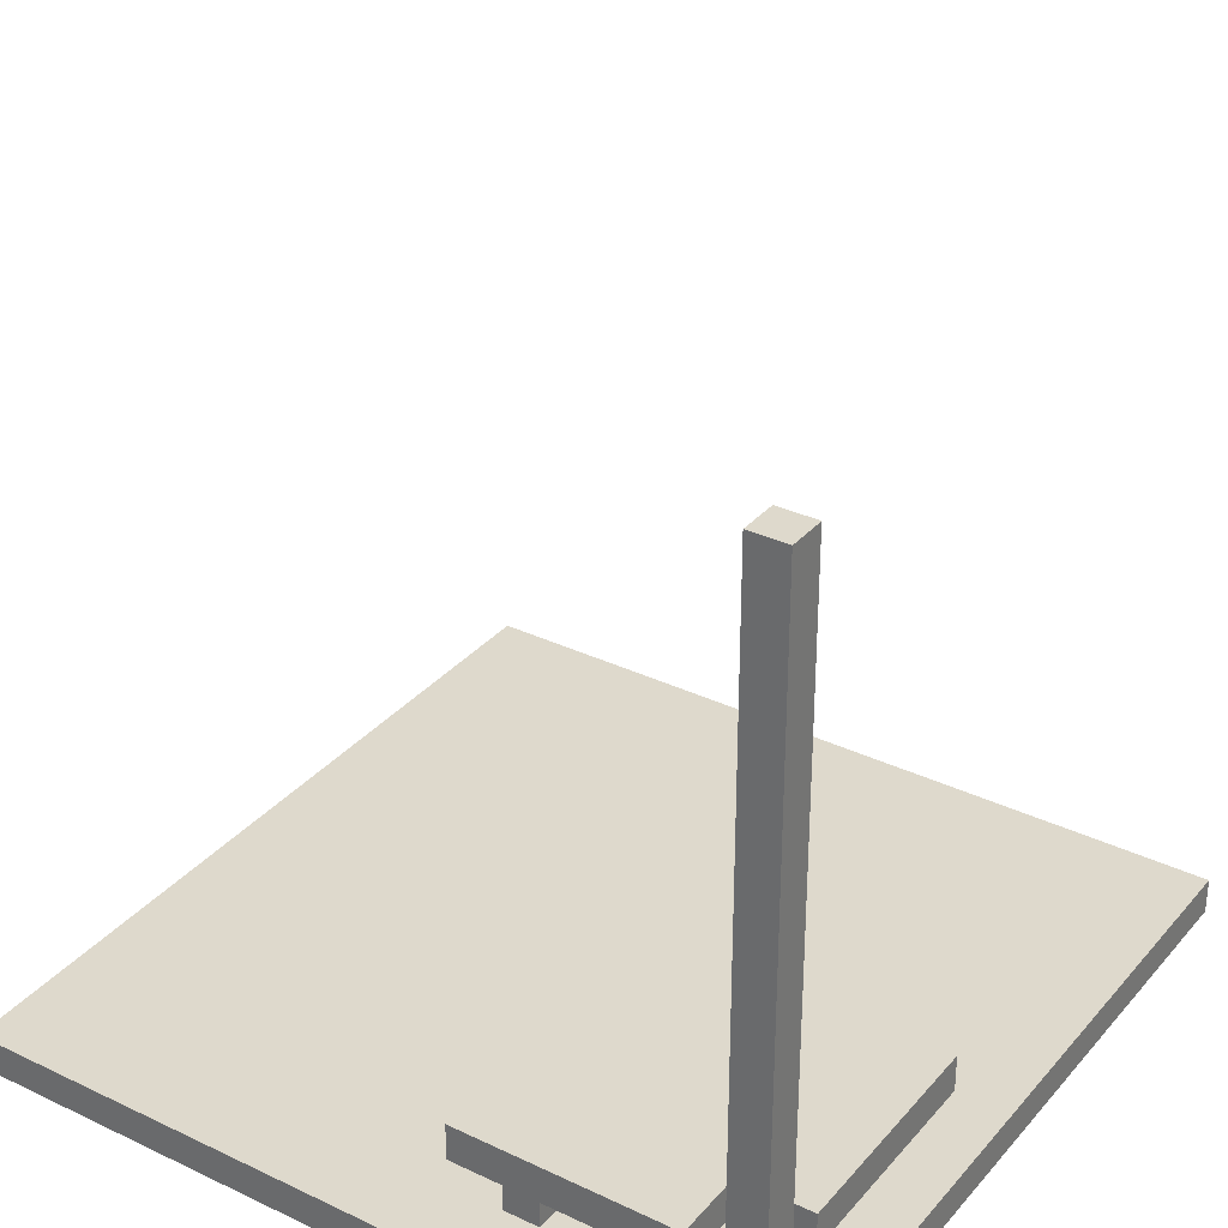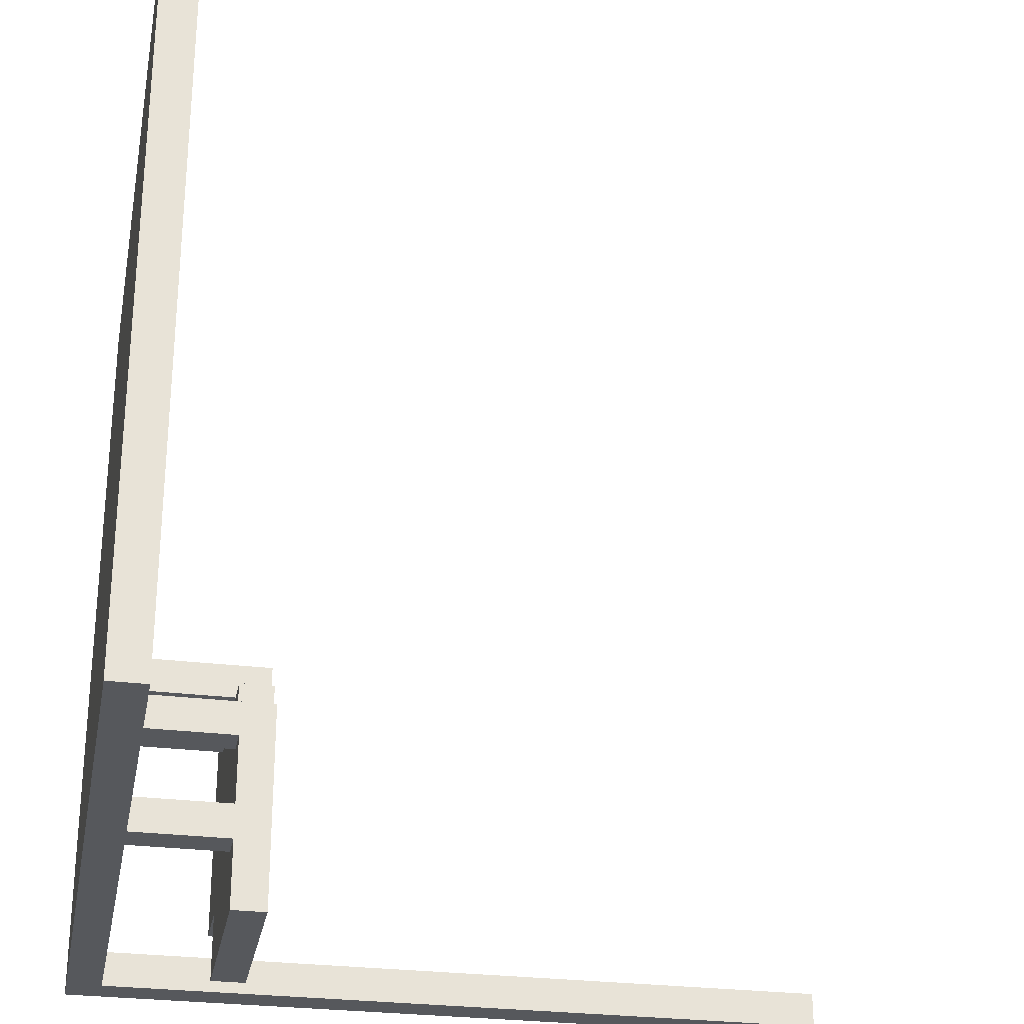
<metadata>
{"format":"obj","ext":"obj","renderer":"f3d","projection":"perspective","resolution":1024,"background":"white","views":[{"elev":32.2,"azim":-146.4,"up":"+Y"},{"elev":-28.2,"azim":79.4,"up":"+Z"}]}
</metadata>
<code>
g level_one-4
v -11 0 11
v -11 0 -11
v -11 1 11
v -11 1 -10
v -11 1 -11
v -11 4 -3
v -11 4 -4
v -11 4 -8
v -11 4 -9
v -11 5 -3
v -11 5 -4
v -11 5 -8
v -11 5 -9
v -11 21 -10
v -11 21 -11
v -11 22 -10
v -11 22 -11
v -9 1 -3
v -9 1 -4
v -9 4 -3
v -9 4 -4
v -9 4 -9
v -9 4 -11
v -9 5 -9
v -9 5 -11
v -6 1 -3
v -6 1 -4
v -6 4 -3
v -6 4 -4
v -4 1 -5
v -4 1 -6
v -4 1 -8
v -4 1 -9
v -4 4 -5
v -4 4 -6
v -4 4 -8
v -4 4 -9
v -10 1 -10
v -10 1 -11
v -10 21 -10
v -10 21 -11
v -10 22 -10
v -10 22 -11
v -8 1 -3
v -8 1 -4
v -8 4 -3
v -8 4 -4
v -5 1 -3
v -5 1 -4
v -5 4 -3
v -5 4 -4
v -5 5 -3
v -5 5 -4
v -4 4 -4
v -4 4 -5
v -4 5 -4
v -4 5 -5
v -3 1 -5
v -3 1 -6
v -3 1 -8
v -3 1 -9
v -3 4 -5
v -3 4 -6
v -3 4 -8
v -3 4 -9
v -3 4 -11
v -3 5 -5
v -3 5 -11
v 11 0 11
v 11 0 -11
v 11 1 11
v 11 1 -11
v -11 0 11
v -11 1 11
v 11 0 11
v 11 1 11
v -11 4 -3
v -11 5 -3
v -9 1 -3
v -9 4 -3
v -8 1 -3
v -8 4 -3
v -6 1 -3
v -6 4 -3
v -5 1 -3
v -5 4 -3
v -5 5 -3
v -5 4 -4
v -5 5 -4
v -4 4 -4
v -4 5 -4
v -4 1 -5
v -4 4 -5
v -4 5 -5
v -3 1 -5
v -3 4 -5
v -3 5 -5
v -4 1 -8
v -4 4 -8
v -3 1 -8
v -3 4 -8
v -11 1 -10
v -11 21 -10
v -11 22 -10
v -10 1 -10
v -10 21 -10
v -10 22 -10
v -9 1 -4
v -9 4 -4
v -8 1 -4
v -8 4 -4
v -6 1 -4
v -6 4 -4
v -5 1 -4
v -5 4 -4
v -4 1 -6
v -4 4 -6
v -3 1 -6
v -3 4 -6
v -11 4 -9
v -11 5 -9
v -9 4 -9
v -9 5 -9
v -4 1 -9
v -4 4 -9
v -3 1 -9
v -3 4 -9
v -11 0 -11
v -11 1 -11
v -11 21 -11
v -11 22 -11
v -10 1 -11
v -10 21 -11
v -10 22 -11
v -9 4 -11
v -9 5 -11
v -8 4 -11
v -8 5 -11
v -4 4 -11
v -4 5 -11
v -3 4 -11
v -3 5 -11
v 11 0 -11
v 11 1 -11
v -11 0 11
v 11 0 11
v -9 0 9
v -8 0 9
v -7 0 9
v -5 0 9
v -3 0 9
v -1 0 9
v 0 0 9
v 1 0 9
v 3 0 9
v 5 0 9
v 7 0 9
v 8 0 9
v 9 0 9
v -9 0 8
v -8 0 8
v -7 0 8
v -1 0 8
v 0 0 8
v 1 0 8
v 7 0 8
v 8 0 8
v 9 0 8
v -9 0 7
v -8 0 7
v -7 0 7
v -5 0 7
v -3 0 7
v -1 0 7
v 0 0 7
v 1 0 7
v 3 0 7
v 5 0 7
v 7 0 7
v 8 0 7
v 9 0 7
v -9 0 5
v -7 0 5
v -5 0 5
v -4 0 5
v -3 0 5
v -1 0 5
v 1 0 5
v 3 0 5
v 4 0 5
v 5 0 5
v 7 0 5
v 9 0 5
v -5 0 4
v -4 0 4
v -3 0 4
v 3 0 4
v 4 0 4
v 5 0 4
v -9 0 3
v -7 0 3
v -5 0 3
v -4 0 3
v -3 0 3
v -1 0 3
v 1 0 3
v 3 0 3
v 4 0 3
v 5 0 3
v 7 0 3
v 9 0 3
v -9 0 1
v -8 0 1
v -7 0 1
v -5 0 1
v -3 0 1
v -1 0 1
v 0 0 1
v 1 0 1
v 3 0 1
v 5 0 1
v 7 0 1
v 8 0 1
v 9 0 1
v -9 0 -0
v -8 0 -0
v -7 0 -0
v -1 0 -0
v 0 0 -0
v 1 0 -0
v 7 0 -0
v 8 0 -0
v 9 0 -0
v -9 0 -1
v -8 0 -1
v -7 0 -1
v -5 0 -1
v -3 0 -1
v -1 0 -1
v 0 0 -1
v 1 0 -1
v 3 0 -1
v 5 0 -1
v 7 0 -1
v 8 0 -1
v 9 0 -1
v -9 0 -3
v -7 0 -3
v -5 0 -3
v -4 0 -3
v -3 0 -3
v -1 0 -3
v 1 0 -3
v 3 0 -3
v 4 0 -3
v 5 0 -3
v 7 0 -3
v 9 0 -3
v -5 0 -4
v -4 0 -4
v -3 0 -4
v 3 0 -4
v 4 0 -4
v 5 0 -4
v -9 0 -5
v -7 0 -5
v -5 0 -5
v -4 0 -5
v -3 0 -5
v -1 0 -5
v 1 0 -5
v 3 0 -5
v 4 0 -5
v 5 0 -5
v 7 0 -5
v 9 0 -5
v -9 0 -7
v -8 0 -7
v -7 0 -7
v -5 0 -7
v -3 0 -7
v -1 0 -7
v 0 0 -7
v 1 0 -7
v 3 0 -7
v 5 0 -7
v 7 0 -7
v 8 0 -7
v 9 0 -7
v -9 0 -8
v -8 0 -8
v -7 0 -8
v -1 0 -8
v 0 0 -8
v 1 0 -8
v 7 0 -8
v 8 0 -8
v 9 0 -8
v -9 0 -9
v -8 0 -9
v -7 0 -9
v -5 0 -9
v -3 0 -9
v -1 0 -9
v 0 0 -9
v 1 0 -9
v 3 0 -9
v 5 0 -9
v 7 0 -9
v 8 0 -9
v 9 0 -9
v -11 0 -11
v 11 0 -11
v -11 4 -3
v -9 4 -3
v -8 4 -3
v -6 4 -3
v -11 4 -4
v -10 4 -4
v -9 4 -4
v -8 4 -4
v -7 4 -4
v -6 4 -4
v -5 4 -4
v -4 4 -4
v -6 4 -5
v -5 4 -5
v -4 4 -5
v -9 4 -6
v -8 4 -6
v -7 4 -6
v -5 4 -6
v -4 4 -6
v -3 4 -6
v -6 4 -7
v -4 4 -7
v -11 4 -8
v -10 4 -8
v -9 4 -8
v -8 4 -8
v -6 4 -8
v -4 4 -8
v -3 4 -8
v -11 4 -9
v -9 4 -9
v -8 4 -9
v -6 4 -9
v -4 4 -9
v -3 4 -9
v -8 4 -10
v -4 4 -10
v -9 4 -11
v -8 4 -11
v -4 4 -11
v -3 4 -11
v -11 1 11
v 11 1 11
v -9 1 9
v -8 1 9
v -7 1 9
v -5 1 9
v -3 1 9
v -1 1 9
v 0 1 9
v 1 1 9
v 3 1 9
v 5 1 9
v 7 1 9
v 8 1 9
v 9 1 9
v -9 1 8
v -8 1 8
v -7 1 8
v -1 1 8
v 0 1 8
v 1 1 8
v 7 1 8
v 8 1 8
v 9 1 8
v -9 1 7
v -8 1 7
v -7 1 7
v -5 1 7
v -3 1 7
v -1 1 7
v 0 1 7
v 1 1 7
v 3 1 7
v 5 1 7
v 7 1 7
v 8 1 7
v 9 1 7
v -9 1 5
v -7 1 5
v -5 1 5
v -4 1 5
v -3 1 5
v -1 1 5
v 1 1 5
v 3 1 5
v 4 1 5
v 5 1 5
v 7 1 5
v 9 1 5
v -5 1 4
v -4 1 4
v -3 1 4
v 3 1 4
v 4 1 4
v 5 1 4
v -9 1 3
v -7 1 3
v -5 1 3
v -4 1 3
v -3 1 3
v -1 1 3
v 1 1 3
v 3 1 3
v 4 1 3
v 5 1 3
v 7 1 3
v 9 1 3
v -9 1 1
v -8 1 1
v -7 1 1
v -5 1 1
v -3 1 1
v -1 1 1
v 0 1 1
v 1 1 1
v 3 1 1
v 5 1 1
v 7 1 1
v 8 1 1
v 9 1 1
v -9 1 -0
v -8 1 -0
v -7 1 -0
v -1 1 -0
v 0 1 -0
v 1 1 -0
v 7 1 -0
v 8 1 -0
v 9 1 -0
v -9 1 -1
v -8 1 -1
v -7 1 -1
v -5 1 -1
v -3 1 -1
v -1 1 -1
v 0 1 -1
v 1 1 -1
v 3 1 -1
v 5 1 -1
v 7 1 -1
v 8 1 -1
v 9 1 -1
v -9 1 -3
v -8 1 -3
v -7 1 -3
v -6 1 -3
v -5 1 -3
v -4 1 -3
v -3 1 -3
v -1 1 -3
v 1 1 -3
v 3 1 -3
v 4 1 -3
v 5 1 -3
v 7 1 -3
v 9 1 -3
v -9 1 -4
v -8 1 -4
v -6 1 -4
v -5 1 -4
v -4 1 -4
v -3 1 -4
v 3 1 -4
v 4 1 -4
v 5 1 -4
v -9 1 -5
v -7 1 -5
v -5 1 -5
v -4 1 -5
v -3 1 -5
v -1 1 -5
v 1 1 -5
v 3 1 -5
v 4 1 -5
v 5 1 -5
v 7 1 -5
v 9 1 -5
v -4 1 -6
v -3 1 -6
v -9 1 -7
v -8 1 -7
v -7 1 -7
v -5 1 -7
v -3 1 -7
v -1 1 -7
v 0 1 -7
v 1 1 -7
v 3 1 -7
v 5 1 -7
v 7 1 -7
v 8 1 -7
v 9 1 -7
v -9 1 -8
v -8 1 -8
v -7 1 -8
v -4 1 -8
v -3 1 -8
v -1 1 -8
v 0 1 -8
v 1 1 -8
v 7 1 -8
v 8 1 -8
v 9 1 -8
v -9 1 -9
v -8 1 -9
v -7 1 -9
v -5 1 -9
v -4 1 -9
v -3 1 -9
v -1 1 -9
v 0 1 -9
v 1 1 -9
v 3 1 -9
v 5 1 -9
v 7 1 -9
v 8 1 -9
v 9 1 -9
v -11 1 -10
v -10 1 -10
v -10 1 -11
v 11 1 -11
v -11 5 -3
v -5 5 -3
v -11 5 -4
v -10 5 -4
v -8 5 -4
v -7 5 -4
v -6 5 -4
v -5 5 -4
v -4 5 -4
v -6 5 -5
v -5 5 -5
v -4 5 -5
v -3 5 -5
v -9 5 -6
v -8 5 -6
v -7 5 -6
v -5 5 -6
v -4 5 -6
v -6 5 -7
v -4 5 -7
v -11 5 -8
v -10 5 -8
v -9 5 -8
v -8 5 -8
v -6 5 -8
v -4 5 -8
v -11 5 -9
v -9 5 -9
v -8 5 -9
v -6 5 -9
v -8 5 -10
v -4 5 -10
v -9 5 -11
v -8 5 -11
v -4 5 -11
v -3 5 -11
v -11 22 -10
v -10 22 -10
v -11 22 -11
v -10 22 -11
f 3 2 1
f 4 2 3
f 5 2 4
f 10 7 6
f 11 8 7
f 11 7 10
f 12 9 8
f 12 8 11
f 13 9 12
f 14 5 4
f 15 5 14
f 16 15 14
f 17 15 16
f 20 19 18
f 21 19 20
f 24 23 22
f 25 23 24
f 28 27 26
f 29 27 28
f 34 31 30
f 35 31 34
f 36 33 32
f 37 33 36
f 38 39 40
f 40 39 41
f 40 41 42
f 42 41 43
f 44 45 46
f 46 45 47
f 48 49 50
f 50 49 51
f 50 51 52
f 52 51 53
f 54 55 56
f 56 55 57
f 58 59 62
f 62 59 63
f 60 61 64
f 64 61 65
f 62 63 67
f 65 66 67
f 64 65 67
f 63 64 67
f 67 66 68
f 69 70 71
f 71 70 72
f 75 74 73
f 76 74 75
f 80 78 77
f 81 80 79
f 82 78 80
f 82 80 81
f 84 78 82
f 85 84 83
f 86 78 84
f 86 84 85
f 87 78 86
f 90 89 88
f 91 89 90
f 95 93 92
f 96 94 93
f 96 93 95
f 97 94 96
f 100 99 98
f 101 99 100
f 105 103 102
f 106 104 103
f 106 103 105
f 107 104 106
f 108 109 110
f 110 109 111
f 112 113 114
f 114 113 115
f 116 117 118
f 118 117 119
f 120 121 122
f 122 121 123
f 124 125 126
f 126 125 127
f 128 129 132
f 129 130 132
f 130 131 133
f 132 130 133
f 133 131 134
f 135 136 137
f 137 136 138
f 137 138 139
f 139 138 140
f 139 140 141
f 141 140 142
f 128 132 143
f 143 132 144
f 147 146 145
f 148 146 147
f 149 146 148
f 150 146 149
f 151 146 150
f 152 146 151
f 153 146 152
f 154 146 153
f 155 146 154
f 156 146 155
f 157 146 156
f 158 146 157
f 159 146 158
f 160 147 145
f 160 148 147
f 161 149 148
f 161 148 160
f 162 150 149
f 162 149 161
f 163 152 151
f 163 153 152
f 164 154 153
f 164 153 163
f 165 155 154
f 165 154 164
f 166 157 156
f 166 158 157
f 167 159 158
f 167 158 166
f 168 146 159
f 168 159 167
f 169 160 145
f 169 161 160
f 170 162 161
f 170 161 169
f 171 150 162
f 171 162 170
f 172 151 150
f 172 150 171
f 173 163 151
f 173 151 172
f 174 164 163
f 174 163 173
f 175 165 164
f 175 164 174
f 176 155 165
f 176 165 175
f 177 156 155
f 177 155 176
f 178 166 156
f 178 156 177
f 179 167 166
f 179 166 178
f 180 168 167
f 180 167 179
f 181 146 168
f 181 168 180
f 182 178 177
f 182 177 176
f 182 181 180
f 182 174 173
f 182 175 174
f 182 176 175
f 182 173 172
f 182 172 171
f 182 169 145
f 182 170 169
f 182 171 170
f 182 179 178
f 182 180 179
f 183 181 182
f 184 181 183
f 185 181 184
f 186 181 185
f 187 181 186
f 188 181 187
f 189 181 188
f 190 181 189
f 191 181 190
f 192 181 191
f 193 146 181
f 193 181 192
f 194 184 183
f 194 185 184
f 195 186 185
f 195 185 194
f 196 187 186
f 196 186 195
f 197 189 188
f 197 190 189
f 198 191 190
f 198 190 197
f 199 192 191
f 199 191 198
f 200 182 145
f 200 183 182
f 201 194 183
f 201 183 200
f 202 195 194
f 202 194 201
f 203 196 195
f 203 195 202
f 204 187 196
f 204 196 203
f 205 188 187
f 205 187 204
f 206 197 188
f 206 188 205
f 207 198 197
f 207 197 206
f 208 199 198
f 208 198 207
f 209 192 199
f 209 199 208
f 210 193 192
f 210 192 209
f 211 146 193
f 211 193 210
f 212 206 205
f 212 208 207
f 212 211 210
f 212 205 204
f 212 202 201
f 212 203 202
f 212 204 203
f 212 201 200
f 212 200 145
f 212 209 208
f 212 210 209
f 212 207 206
f 213 211 212
f 214 211 213
f 215 211 214
f 216 211 215
f 217 211 216
f 218 211 217
f 219 211 218
f 220 211 219
f 221 211 220
f 222 211 221
f 223 211 222
f 224 146 211
f 224 211 223
f 225 212 145
f 225 213 212
f 226 214 213
f 226 213 225
f 227 215 214
f 227 214 226
f 228 217 216
f 228 218 217
f 229 219 218
f 229 218 228
f 230 220 219
f 230 219 229
f 231 223 222
f 231 222 221
f 232 224 223
f 232 223 231
f 233 146 224
f 233 224 232
f 234 225 145
f 234 226 225
f 235 227 226
f 235 226 234
f 236 215 227
f 236 227 235
f 237 216 215
f 237 215 236
f 238 228 216
f 238 216 237
f 239 229 228
f 239 228 238
f 240 230 229
f 240 229 239
f 241 220 230
f 241 230 240
f 242 221 220
f 242 220 241
f 243 231 221
f 243 221 242
f 244 232 231
f 244 231 243
f 245 233 232
f 245 232 244
f 246 146 233
f 246 233 245
f 247 240 239
f 247 243 242
f 247 246 245
f 247 239 238
f 247 241 240
f 247 238 237
f 247 237 236
f 247 234 145
f 247 235 234
f 247 236 235
f 247 244 243
f 247 245 244
f 247 242 241
f 248 246 247
f 249 246 248
f 250 246 249
f 251 246 250
f 252 246 251
f 253 246 252
f 254 246 253
f 255 246 254
f 256 246 255
f 257 246 256
f 258 146 246
f 258 246 257
f 259 249 248
f 259 250 249
f 260 251 250
f 260 250 259
f 261 252 251
f 261 251 260
f 262 254 253
f 262 255 254
f 263 256 255
f 263 255 262
f 264 257 256
f 264 256 263
f 265 247 145
f 265 248 247
f 266 259 248
f 266 248 265
f 267 260 259
f 267 259 266
f 268 261 260
f 268 260 267
f 269 252 261
f 269 261 268
f 270 253 252
f 270 252 269
f 271 262 253
f 271 253 270
f 272 263 262
f 272 262 271
f 273 264 263
f 273 263 272
f 274 257 264
f 274 264 273
f 275 258 257
f 275 257 274
f 276 146 258
f 276 258 275
f 277 271 270
f 277 273 272
f 277 276 275
f 277 270 269
f 277 267 266
f 277 268 267
f 277 269 268
f 277 266 265
f 277 265 145
f 277 274 273
f 277 275 274
f 277 272 271
f 278 276 277
f 279 276 278
f 280 276 279
f 281 276 280
f 282 276 281
f 283 276 282
f 284 276 283
f 285 276 284
f 286 276 285
f 287 276 286
f 288 276 287
f 289 146 276
f 289 276 288
f 290 277 145
f 290 278 277
f 291 279 278
f 291 278 290
f 292 280 279
f 292 279 291
f 293 282 281
f 293 283 282
f 294 284 283
f 294 283 293
f 295 285 284
f 295 284 294
f 296 288 287
f 296 287 286
f 297 289 288
f 297 288 296
f 298 146 289
f 298 289 297
f 299 290 145
f 299 291 290
f 300 292 291
f 300 291 299
f 301 280 292
f 301 292 300
f 302 281 280
f 302 280 301
f 303 293 281
f 303 281 302
f 304 294 293
f 304 293 303
f 305 295 294
f 305 294 304
f 306 285 295
f 306 295 305
f 307 286 285
f 307 285 306
f 308 296 286
f 308 286 307
f 309 297 296
f 309 296 308
f 310 298 297
f 310 297 309
f 311 146 298
f 311 298 310
f 312 305 304
f 312 308 307
f 312 311 310
f 312 304 303
f 312 306 305
f 312 303 302
f 312 302 301
f 312 299 145
f 312 300 299
f 312 301 300
f 312 309 308
f 312 310 309
f 312 307 306
f 313 146 311
f 313 311 312
f 318 315 314
f 319 315 318
f 320 315 319
f 321 317 316
f 322 317 321
f 323 317 322
f 326 323 322
f 326 325 324
f 326 324 323
f 327 325 326
f 328 325 327
f 329 320 319
f 329 321 320
f 330 322 321
f 330 321 329
f 331 326 322
f 331 322 330
f 331 327 326
f 332 328 327
f 332 327 331
f 333 328 332
f 335 333 332
f 335 331 330
f 335 332 331
f 336 334 333
f 336 333 335
f 337 319 318
f 338 329 319
f 338 319 337
f 339 330 329
f 339 329 338
f 340 335 330
f 340 330 339
f 341 336 335
f 341 335 340
f 342 334 336
f 342 336 341
f 343 334 342
f 344 339 338
f 344 338 337
f 344 340 339
f 345 340 344
f 346 341 340
f 346 340 345
f 347 342 341
f 347 341 346
f 348 342 347
f 350 346 345
f 350 348 347
f 350 347 346
f 351 349 348
f 351 348 350
f 352 350 345
f 353 351 350
f 353 350 352
f 354 349 351
f 354 351 353
f 355 349 354
f 356 357 358
f 358 357 359
f 359 357 360
f 360 357 361
f 361 357 362
f 362 357 363
f 363 357 364
f 364 357 365
f 365 357 366
f 366 357 367
f 367 357 368
f 368 357 369
f 369 357 370
f 356 358 371
f 358 359 371
f 359 360 372
f 371 359 372
f 360 361 373
f 372 360 373
f 362 363 374
f 363 364 374
f 364 365 375
f 374 364 375
f 365 366 376
f 375 365 376
f 367 368 377
f 368 369 377
f 369 370 378
f 377 369 378
f 370 357 379
f 378 370 379
f 356 371 380
f 371 372 380
f 372 373 381
f 380 372 381
f 373 361 382
f 381 373 382
f 361 362 383
f 382 361 383
f 362 374 384
f 383 362 384
f 374 375 385
f 384 374 385
f 375 376 386
f 385 375 386
f 376 366 387
f 386 376 387
f 366 367 388
f 387 366 388
f 367 377 389
f 388 367 389
f 377 378 390
f 389 377 390
f 378 379 391
f 390 378 391
f 379 357 392
f 391 379 392
f 388 389 393
f 387 388 393
f 391 392 393
f 384 385 393
f 385 386 393
f 386 387 393
f 383 384 393
f 382 383 393
f 356 380 393
f 380 381 393
f 381 382 393
f 389 390 393
f 390 391 393
f 393 392 394
f 394 392 395
f 395 392 396
f 396 392 397
f 397 392 398
f 398 392 399
f 399 392 400
f 400 392 401
f 401 392 402
f 402 392 403
f 392 357 404
f 403 392 404
f 394 395 405
f 395 396 405
f 396 397 406
f 405 396 406
f 397 398 407
f 406 397 407
f 399 400 408
f 400 401 408
f 401 402 409
f 408 401 409
f 402 403 410
f 409 402 410
f 356 393 411
f 393 394 411
f 394 405 412
f 411 394 412
f 405 406 413
f 412 405 413
f 406 407 414
f 413 406 414
f 407 398 415
f 414 407 415
f 398 399 416
f 415 398 416
f 399 408 417
f 416 399 417
f 408 409 418
f 417 408 418
f 409 410 419
f 418 409 419
f 410 403 420
f 419 410 420
f 403 404 421
f 420 403 421
f 404 357 422
f 421 404 422
f 416 417 423
f 418 419 423
f 421 422 423
f 415 416 423
f 412 413 423
f 413 414 423
f 414 415 423
f 411 412 423
f 356 411 423
f 419 420 423
f 420 421 423
f 417 418 423
f 423 422 424
f 424 422 425
f 425 422 426
f 426 422 427
f 427 422 428
f 428 422 429
f 429 422 430
f 430 422 431
f 431 422 432
f 432 422 433
f 433 422 434
f 422 357 435
f 434 422 435
f 356 423 436
f 423 424 436
f 424 425 437
f 436 424 437
f 425 426 438
f 437 425 438
f 427 428 439
f 428 429 439
f 429 430 440
f 439 429 440
f 430 431 441
f 440 430 441
f 433 434 442
f 432 433 442
f 434 435 443
f 442 434 443
f 435 357 444
f 443 435 444
f 356 436 445
f 436 437 445
f 437 438 446
f 445 437 446
f 438 426 447
f 446 438 447
f 426 427 448
f 447 426 448
f 427 439 449
f 448 427 449
f 439 440 450
f 449 439 450
f 440 441 451
f 450 440 451
f 441 431 452
f 451 441 452
f 431 432 453
f 452 431 453
f 432 442 454
f 453 432 454
f 442 443 455
f 454 442 455
f 443 444 456
f 455 443 456
f 444 357 457
f 456 444 457
f 450 451 458
f 453 454 458
f 456 457 458
f 449 450 458
f 451 452 458
f 448 449 458
f 447 448 458
f 356 445 458
f 445 446 458
f 446 447 458
f 454 455 458
f 455 456 458
f 452 453 458
f 458 457 459
f 459 457 460
f 460 457 461
f 461 457 462
f 462 457 463
f 463 457 464
f 464 457 465
f 465 457 466
f 466 457 467
f 467 457 468
f 468 457 469
f 469 457 470
f 457 357 471
f 470 457 471
f 356 458 472
f 459 460 473
f 460 461 474
f 462 463 475
f 463 464 476
f 475 463 476
f 464 465 477
f 476 464 477
f 466 467 478
f 467 468 478
f 468 469 479
f 478 468 479
f 469 470 480
f 479 469 480
f 356 472 481
f 472 473 481
f 460 474 482
f 481 473 482
f 474 475 482
f 473 460 482
f 475 476 483
f 482 475 483
f 476 477 484
f 483 476 484
f 477 465 485
f 484 477 485
f 465 466 486
f 485 465 486
f 466 478 487
f 486 466 487
f 478 479 488
f 487 478 488
f 479 480 489
f 488 479 489
f 480 470 490
f 489 480 490
f 470 471 491
f 490 470 491
f 471 357 492
f 491 471 492
f 481 482 493
f 483 484 493
f 482 483 493
f 486 487 494
f 490 491 494
f 489 490 494
f 491 492 494
f 488 489 494
f 487 488 494
f 485 486 494
f 481 493 495
f 493 494 495
f 356 481 495
f 495 494 496
f 496 494 497
f 497 494 498
f 494 492 499
f 498 494 499
f 499 492 500
f 500 492 501
f 501 492 502
f 502 492 503
f 503 492 504
f 504 492 505
f 505 492 506
f 492 357 507
f 506 492 507
f 356 495 508
f 495 496 508
f 496 497 509
f 508 496 509
f 497 498 510
f 509 497 510
f 498 499 511
f 499 500 512
f 511 499 512
f 500 501 513
f 512 500 513
f 501 502 514
f 513 501 514
f 502 503 515
f 514 502 515
f 505 506 516
f 504 505 516
f 506 507 517
f 516 506 517
f 507 357 518
f 517 507 518
f 508 509 519
f 356 508 519
f 509 510 520
f 519 509 520
f 510 498 521
f 520 510 521
f 498 511 522
f 521 498 522
f 522 511 523
f 512 513 524
f 513 514 525
f 524 513 525
f 514 515 526
f 525 514 526
f 515 503 527
f 526 515 527
f 503 504 528
f 527 503 528
f 504 516 529
f 528 504 529
f 516 517 530
f 529 516 530
f 517 518 531
f 530 517 531
f 518 357 532
f 531 518 532
f 530 531 533
f 525 526 533
f 531 532 533
f 528 529 533
f 521 522 533
f 524 525 533
f 526 527 533
f 523 524 533
f 522 523 533
f 356 519 533
f 520 521 533
f 519 520 533
f 529 530 533
f 527 528 533
f 533 532 534
f 534 532 535
f 532 357 536
f 535 532 536
f 537 538 539
f 539 538 540
f 540 538 541
f 541 538 542
f 542 538 543
f 543 538 544
f 542 543 546
f 544 545 546
f 543 544 546
f 546 545 547
f 547 545 548
f 540 541 550
f 541 542 551
f 550 541 551
f 542 546 552
f 551 542 552
f 546 547 552
f 548 549 553
f 552 547 553
f 547 548 553
f 553 549 554
f 551 552 555
f 552 553 555
f 553 554 555
f 554 549 556
f 555 554 556
f 539 540 557
f 540 550 558
f 557 540 558
f 550 551 559
f 558 550 559
f 551 555 560
f 559 551 560
f 555 556 561
f 560 555 561
f 556 549 562
f 561 556 562
f 558 559 563
f 557 558 563
f 559 560 563
f 563 560 564
f 560 561 565
f 564 560 565
f 561 562 566
f 565 561 566
f 564 565 567
f 565 566 567
f 566 562 568
f 567 566 568
f 562 549 568
f 564 567 569
f 567 568 570
f 569 567 570
f 568 549 571
f 570 568 571
f 571 549 572
f 573 574 575
f 575 574 576

</code>
